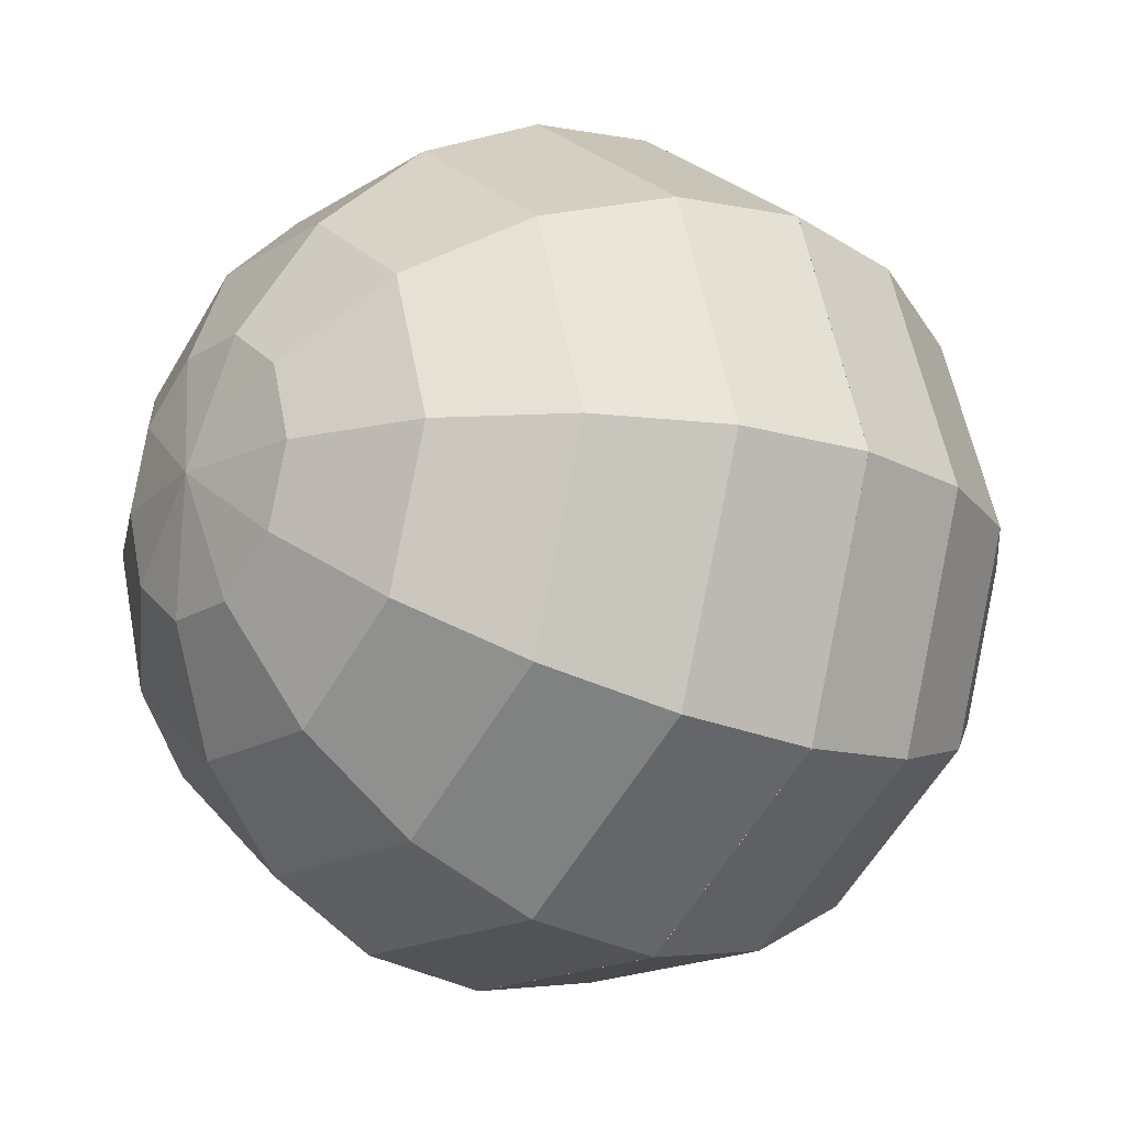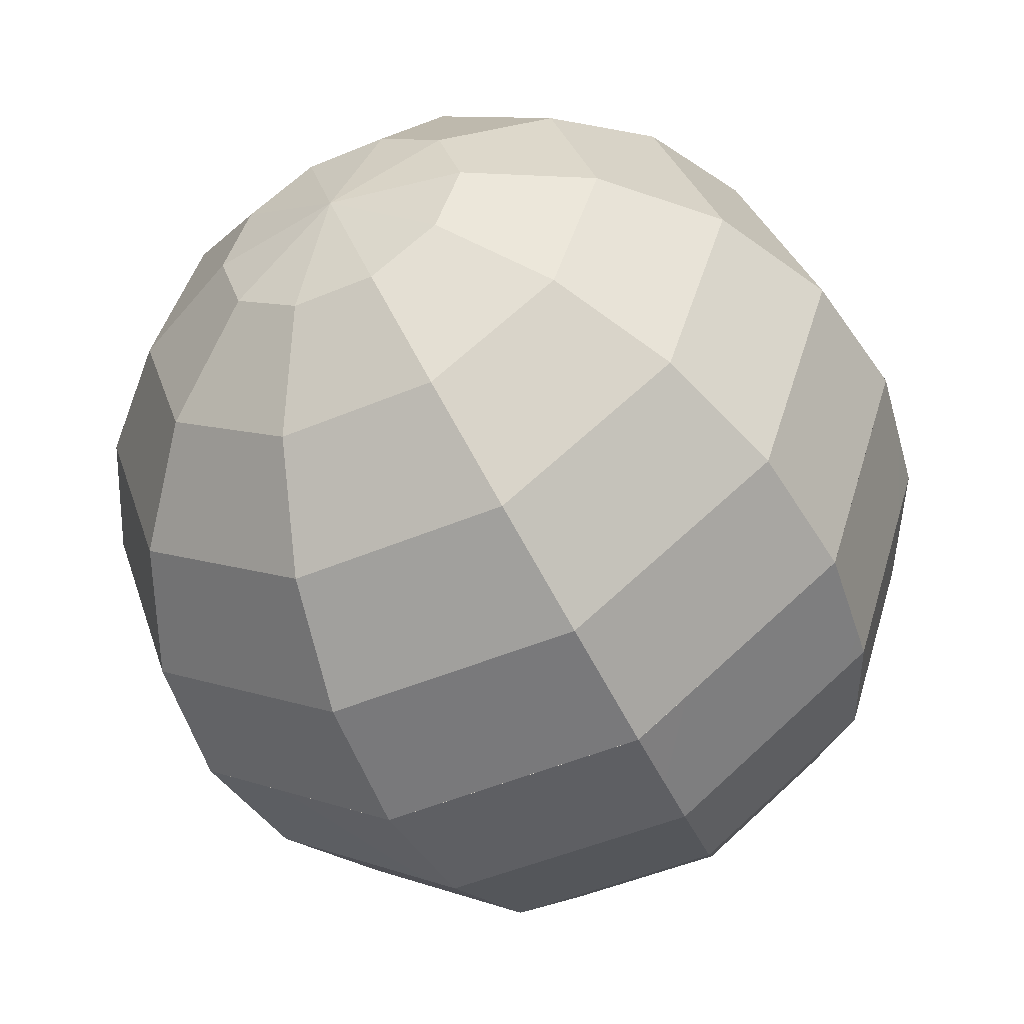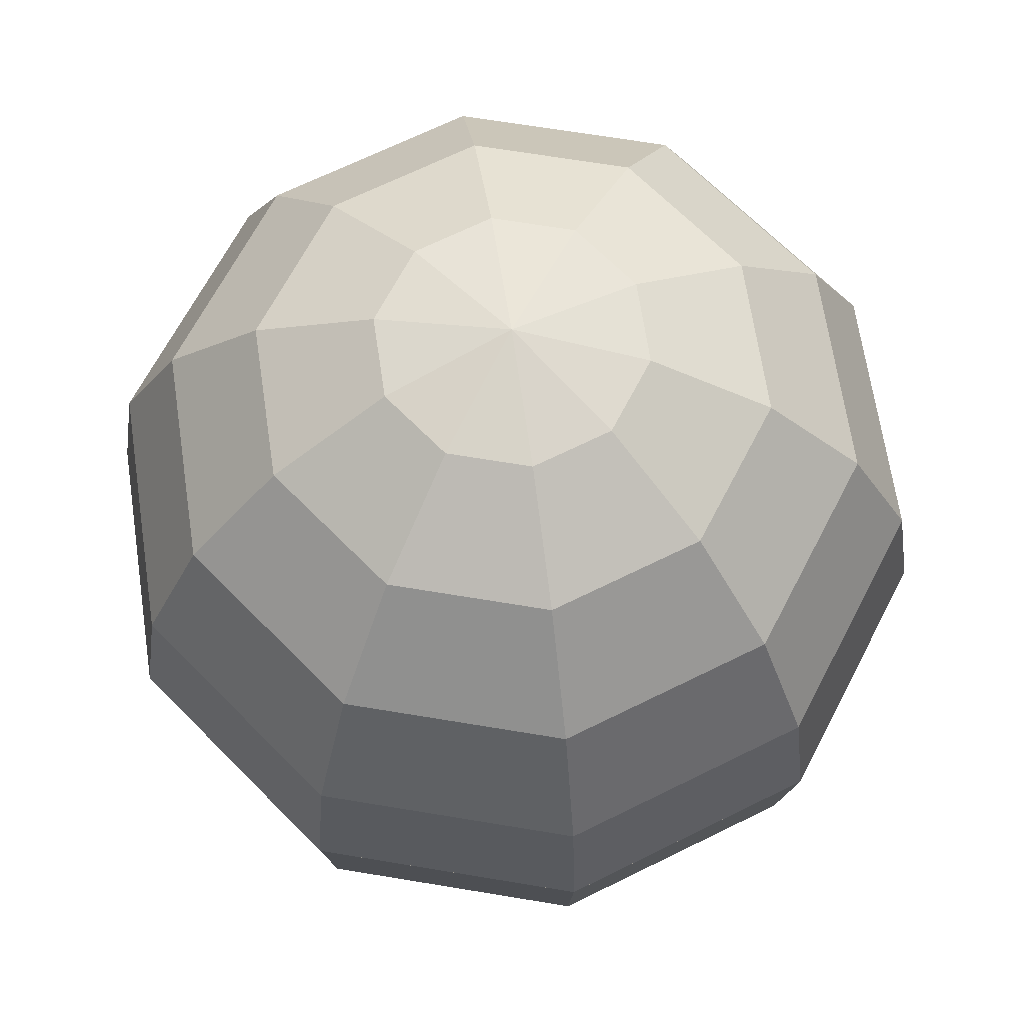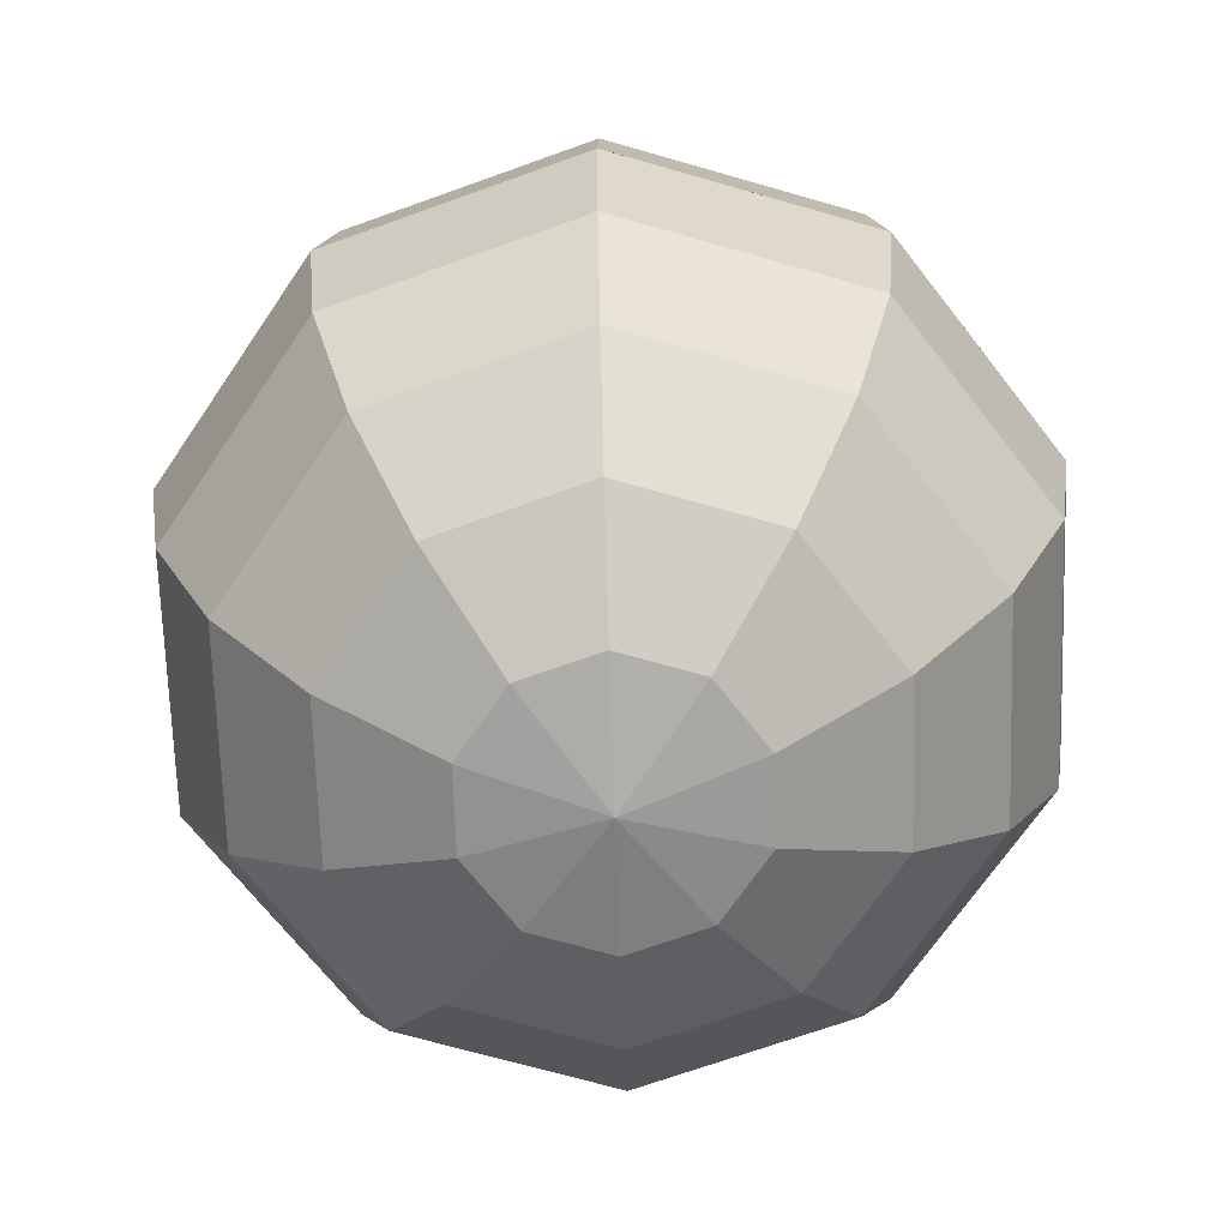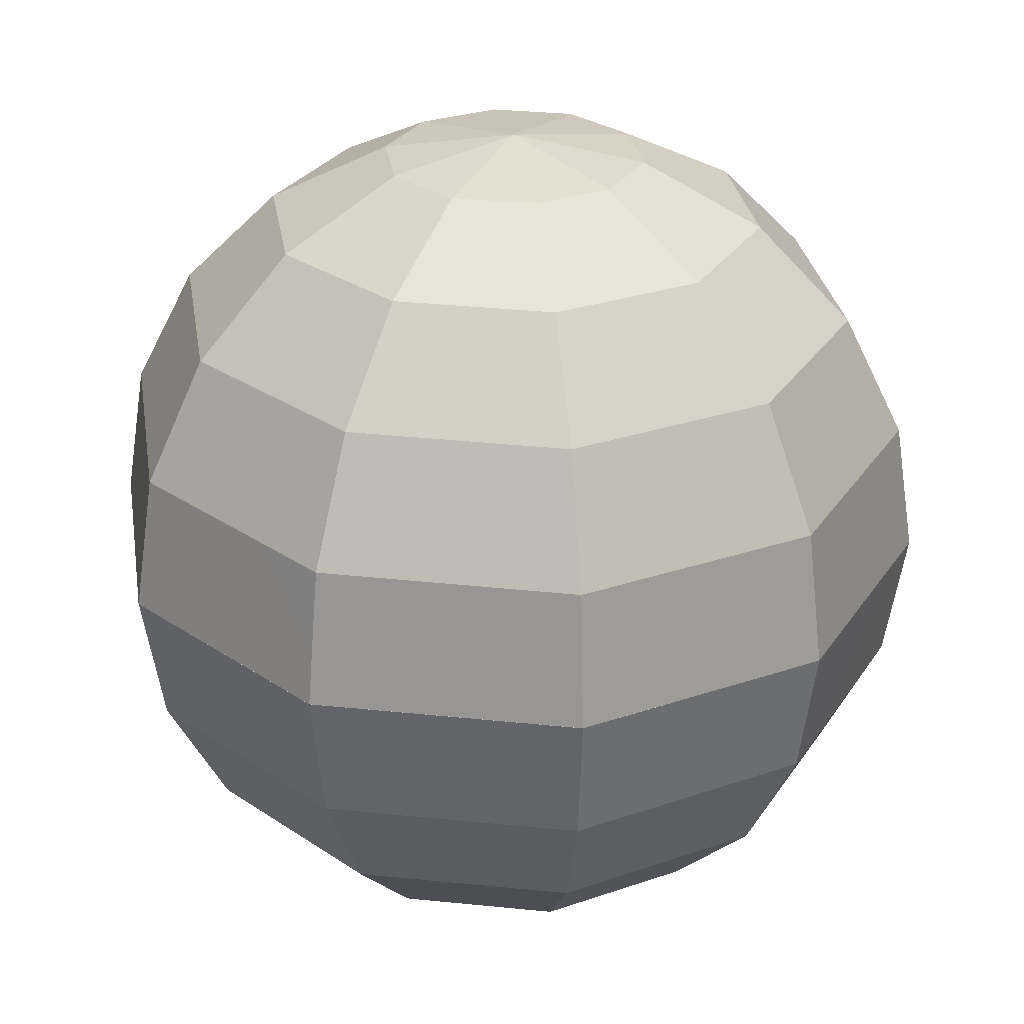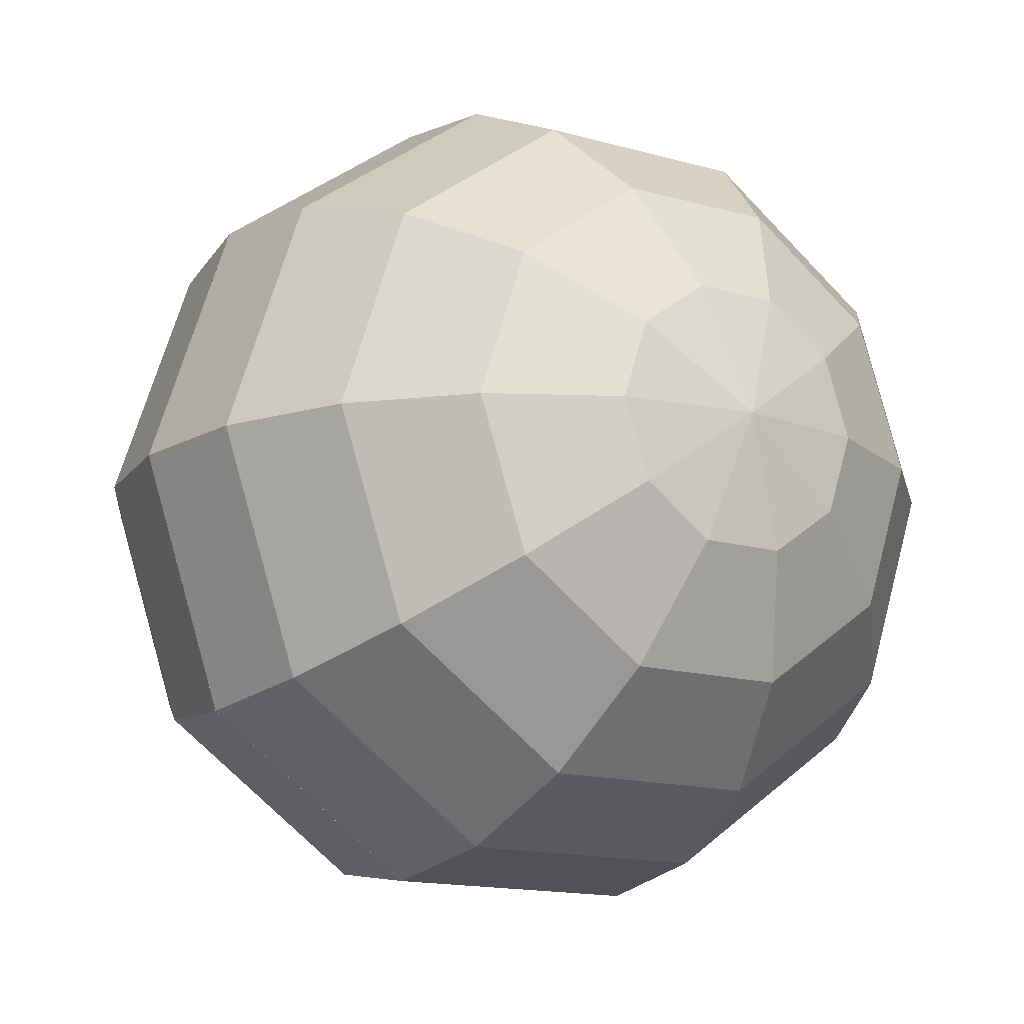
<metadata>
{"format":"obj","ext":"obj","renderer":"f3d","projection":"perspective","resolution":1024,"background":"white","views":[{"elev":-17.0,"azim":-128.7,"up":"+Z"},{"elev":-50.5,"azim":-155.5,"up":"+Z"},{"elev":66.6,"azim":9.5,"up":"+Y"},{"elev":-68.8,"azim":-160.1,"up":"+Y"},{"elev":28.9,"azim":-99.0,"up":"+Y"},{"elev":-14.6,"azim":148.2,"up":"+Z"}]}
</metadata>
<code>
g default
v 3.236 4.129 2.305
v 1.236 4.129 3.758
v -1.236 4.129 3.758
v -3.236 4.129 2.305
v -4 4.129 -0.04632
v -3.236 4.129 -2.397
v -1.236 4.129 -3.851
v 1.236 4.129 -3.851
v 3.236 4.129 -2.397
v 4 4.129 -0.04632
v 3.078 5.371 2.195
v 1.176 5.364 3.577
v -1.176 5.364 3.577
v -3.078 5.371 2.195
v -3.804 5.381 -0.04071
v -3.078 5.391 -2.277
v -1.176 5.398 -3.659
v 1.176 5.398 -3.659
v 3.078 5.391 -2.277
v 3.804 5.381 -0.04071
v 2.618 6.502 1.866
v 1 6.497 3.042
v -1 6.497 3.042
v -2.618 6.502 1.866
v -3.236 6.511 -0.03565
v -2.618 6.519 -1.938
v -1 6.525 -3.113
v 1 6.525 -3.113
v 2.618 6.519 -1.938
v 3.236 6.511 -0.03565
v 1.902 7.401 1.35
v 0.7265 7.397 2.204
v -0.7265 7.397 2.204
v -1.902 7.401 1.35
v -2.351 7.407 -0.03163
v -1.902 7.414 -1.414
v -0.7265 7.417 -2.268
v 0.7265 7.417 -2.268
v 1.902 7.414 -1.414
v 2.351 7.407 -0.03163
v 1 7.979 0.6975
v 0.382 7.977 1.147
v -0.382 7.977 1.147
v -1 7.979 0.6975
v -1.236 7.983 -0.02905
v -1 7.986 -0.7556
v -0.382 7.988 -1.205
v 0.382 7.988 -1.205
v 1 7.986 -0.7556
v 1.236 7.983 -0.02905
v 0 8.181 -0.02816
g pSphere1 group1
f 1 11 2
f 2 11 12
f 2 12 3
f 3 12 13
f 13 14 3
f 3 14 4
f 14 15 4
f 4 15 5
f 15 16 5
f 5 16 6
f 16 17 6
f 6 17 7
f 7 17 8
f 8 17 18
f 8 18 9
f 9 18 19
f 9 19 10
f 10 19 20
f 10 20 1
f 1 20 11
f 11 21 12
f 12 21 22
f 12 22 13
f 13 22 23
f 13 23 14
f 14 23 24
f 14 24 15
f 15 24 25
f 15 25 16
f 16 25 26
f 16 26 17
f 17 26 27
f 17 27 18
f 18 27 28
f 18 28 19
f 19 28 29
f 19 29 20
f 20 29 30
f 20 30 11
f 11 30 21
f 21 31 22
f 22 31 32
f 22 32 23
f 23 32 33
f 23 33 24
f 24 33 34
f 24 34 25
f 25 34 35
f 25 35 26
f 26 35 36
f 26 36 27
f 27 36 37
f 27 37 28
f 28 37 38
f 28 38 29
f 29 38 39
f 29 39 30
f 30 39 40
f 30 40 21
f 21 40 31
f 31 41 32
f 32 41 42
f 32 42 33
f 33 42 43
f 33 43 34
f 34 43 44
f 34 44 35
f 35 44 45
f 35 45 36
f 36 45 46
f 36 46 37
f 37 46 47
f 37 47 38
f 38 47 48
f 38 48 39
f 39 48 49
f 39 49 40
f 40 49 50
f 40 50 31
f 31 50 41
f 41 51 42
f 42 51 43
f 43 51 44
f 44 51 45
f 45 51 46
f 46 51 47
f 47 51 48
f 48 51 49
f 49 51 50
f 50 51 41
g default
v 3.236 4.128 2.305
v 1.236 4.128 3.758
v -1.236 4.128 3.758
v -3.236 4.128 2.305
v -4 4.128 -0.04632
v -3.236 4.128 -2.397
v -1.236 4.128 -3.851
v 1.236 4.128 -3.851
v 3.236 4.128 -2.397
v 4 4.128 -0.04632
v 3.078 2.886 2.195
v 1.176 2.893 3.577
v -1.176 2.893 3.577
v -3.078 2.886 2.195
v -3.804 2.876 -0.04071
v -3.078 2.866 -2.277
v -1.176 2.859 -3.659
v 1.176 2.859 -3.659
v 3.078 2.866 -2.277
v 3.804 2.876 -0.04071
v 2.618 1.755 1.866
v 1 1.761 3.042
v -1 1.761 3.042
v -2.618 1.755 1.866
v -3.236 1.746 -0.03565
v -2.618 1.738 -1.938
v -1 1.732 -3.113
v 1 1.732 -3.113
v 2.618 1.738 -1.938
v 3.236 1.746 -0.03565
v 1.902 0.8563 1.35
v 0.7265 0.8602 2.204
v -0.7265 0.8602 2.204
v -1.902 0.8563 1.35
v -2.351 0.85 -0.03163
v -1.902 0.8436 -1.414
v -0.7265 0.8397 -2.268
v 0.7265 0.8397 -2.268
v 1.902 0.8436 -1.414
v 2.351 0.85 -0.03163
v 1 0.2777 0.6975
v 0.382 0.2798 1.147
v -0.382 0.2798 1.147
v -1 0.2777 0.6975
v -1.236 0.2744 -0.02905
v -1 0.2711 -0.7556
v -0.382 0.269 -1.205
v 0.382 0.269 -1.205
v 1 0.2711 -0.7556
v 1.236 0.2744 -0.02905
v 0 0.07607 -0.02816
g group1 pSphere2
f 52 53 62
f 62 53 63
f 53 54 63
f 63 54 64
f 55 65 54
f 54 65 64
f 56 66 55
f 55 66 65
f 57 67 56
f 56 67 66
f 58 68 57
f 57 68 67
f 58 59 68
f 68 59 69
f 59 60 69
f 69 60 70
f 60 61 70
f 70 61 71
f 61 52 71
f 71 52 62
f 62 63 72
f 72 63 73
f 63 64 73
f 73 64 74
f 64 65 74
f 74 65 75
f 65 66 75
f 75 66 76
f 66 67 76
f 76 67 77
f 67 68 77
f 77 68 78
f 68 69 78
f 78 69 79
f 69 70 79
f 79 70 80
f 70 71 80
f 80 71 81
f 71 62 81
f 81 62 72
f 72 73 82
f 82 73 83
f 73 74 83
f 83 74 84
f 74 75 84
f 84 75 85
f 75 76 85
f 85 76 86
f 76 77 86
f 86 77 87
f 77 78 87
f 87 78 88
f 78 79 88
f 88 79 89
f 79 80 89
f 89 80 90
f 80 81 90
f 90 81 91
f 81 72 91
f 91 72 82
f 82 83 92
f 92 83 93
f 83 84 93
f 93 84 94
f 84 85 94
f 94 85 95
f 85 86 95
f 95 86 96
f 86 87 96
f 96 87 97
f 87 88 97
f 97 88 98
f 88 89 98
f 98 89 99
f 89 90 99
f 99 90 100
f 90 91 100
f 100 91 101
f 91 82 101
f 101 82 92
f 92 93 102
f 93 94 102
f 94 95 102
f 95 96 102
f 96 97 102
f 97 98 102
f 98 99 102
f 99 100 102
f 100 101 102
f 101 92 102

</code>
